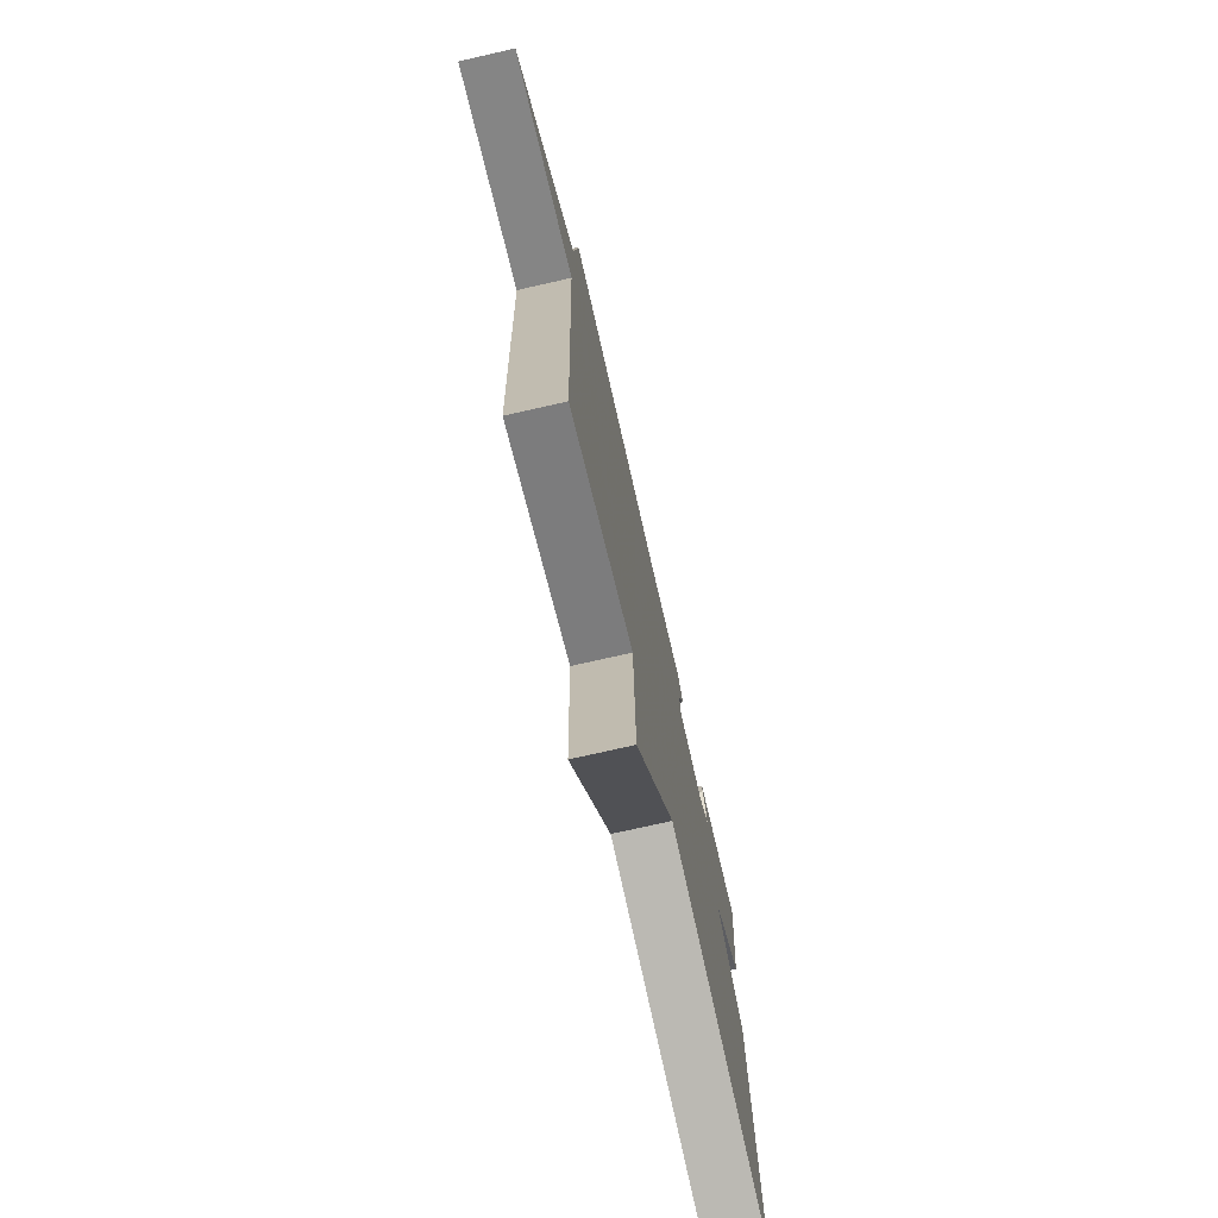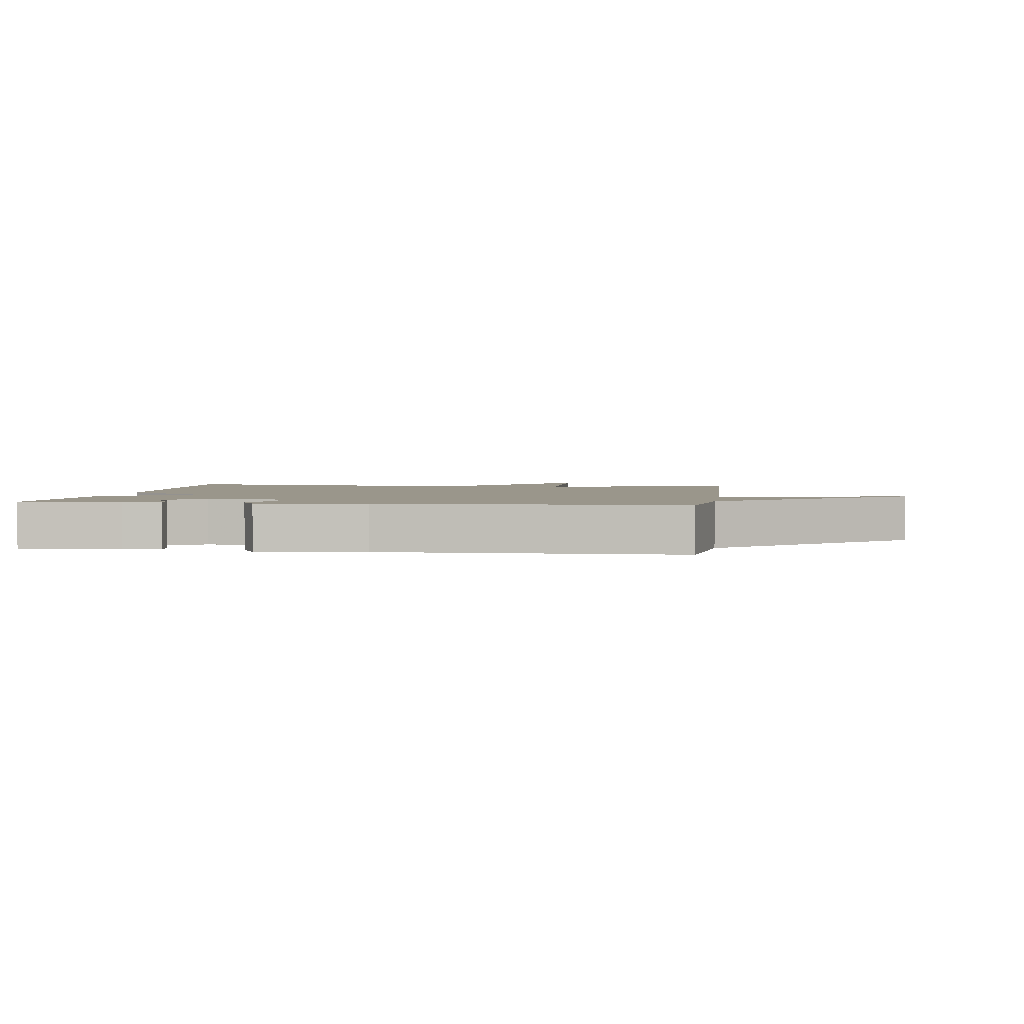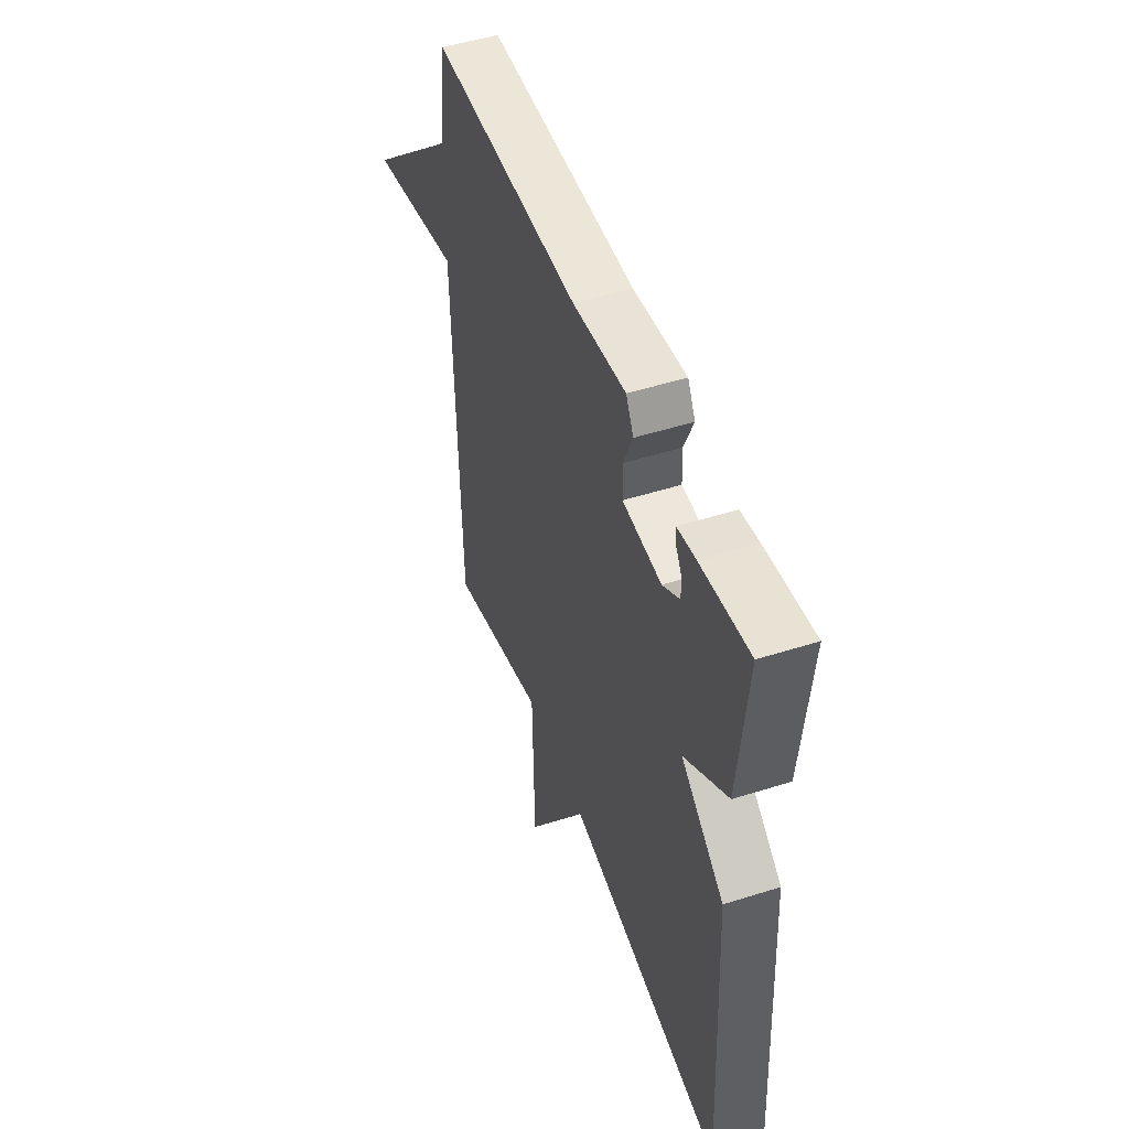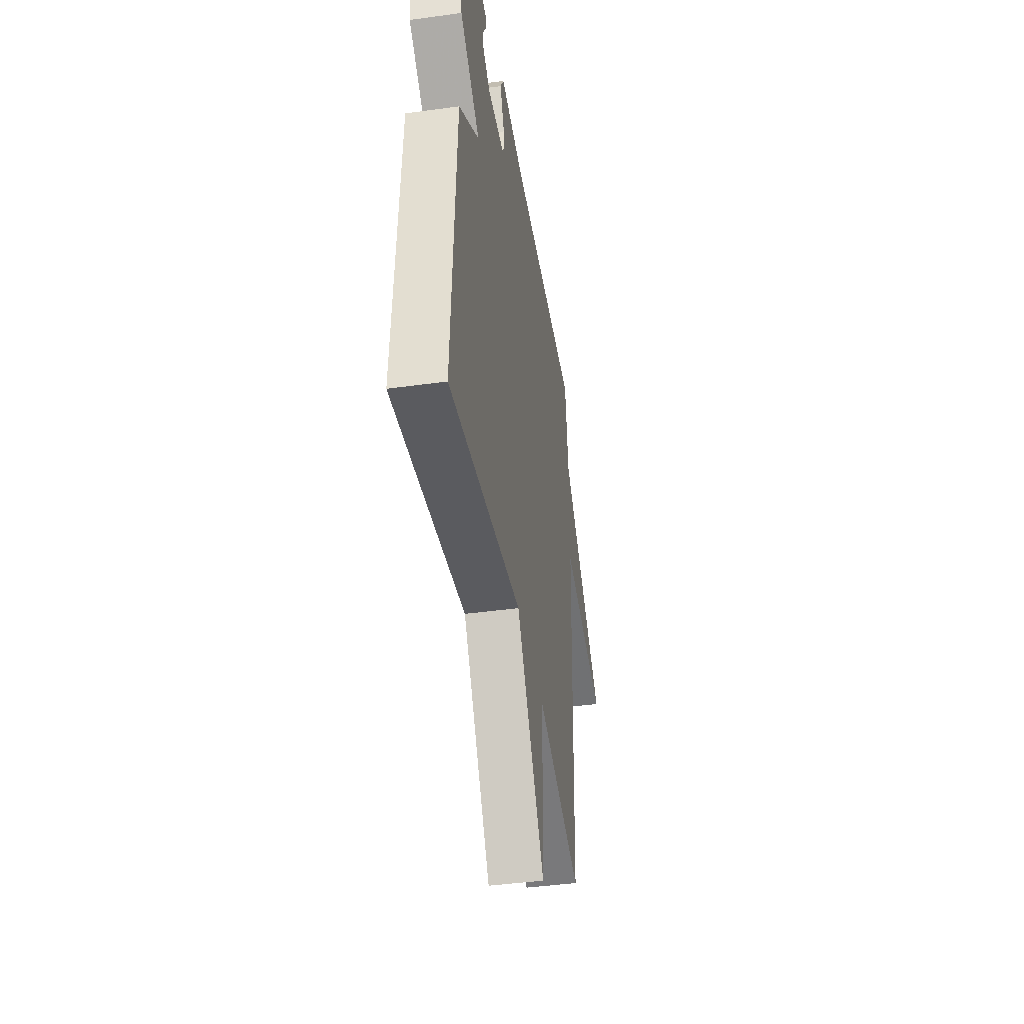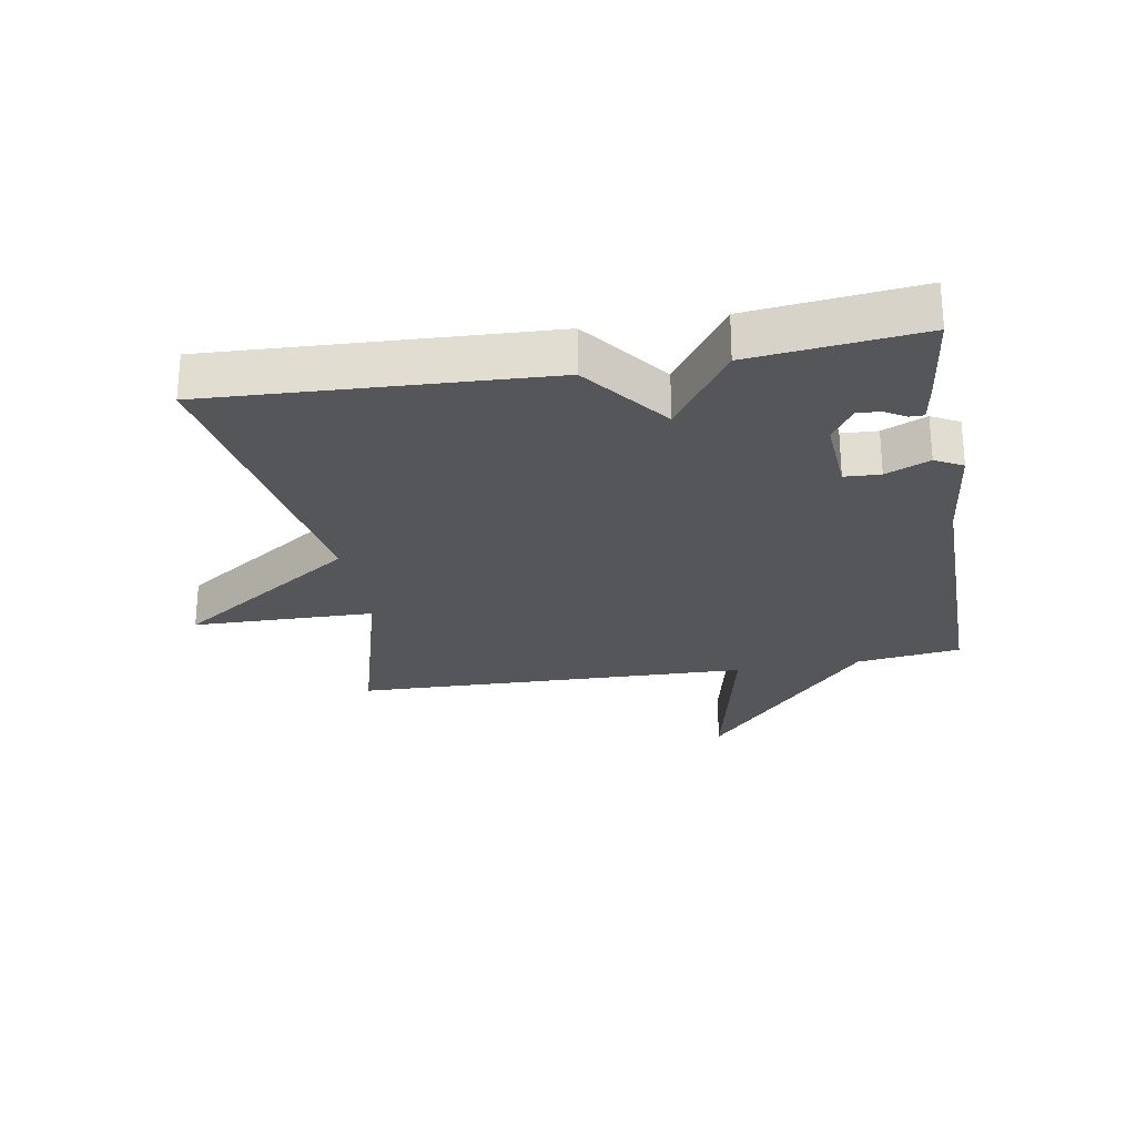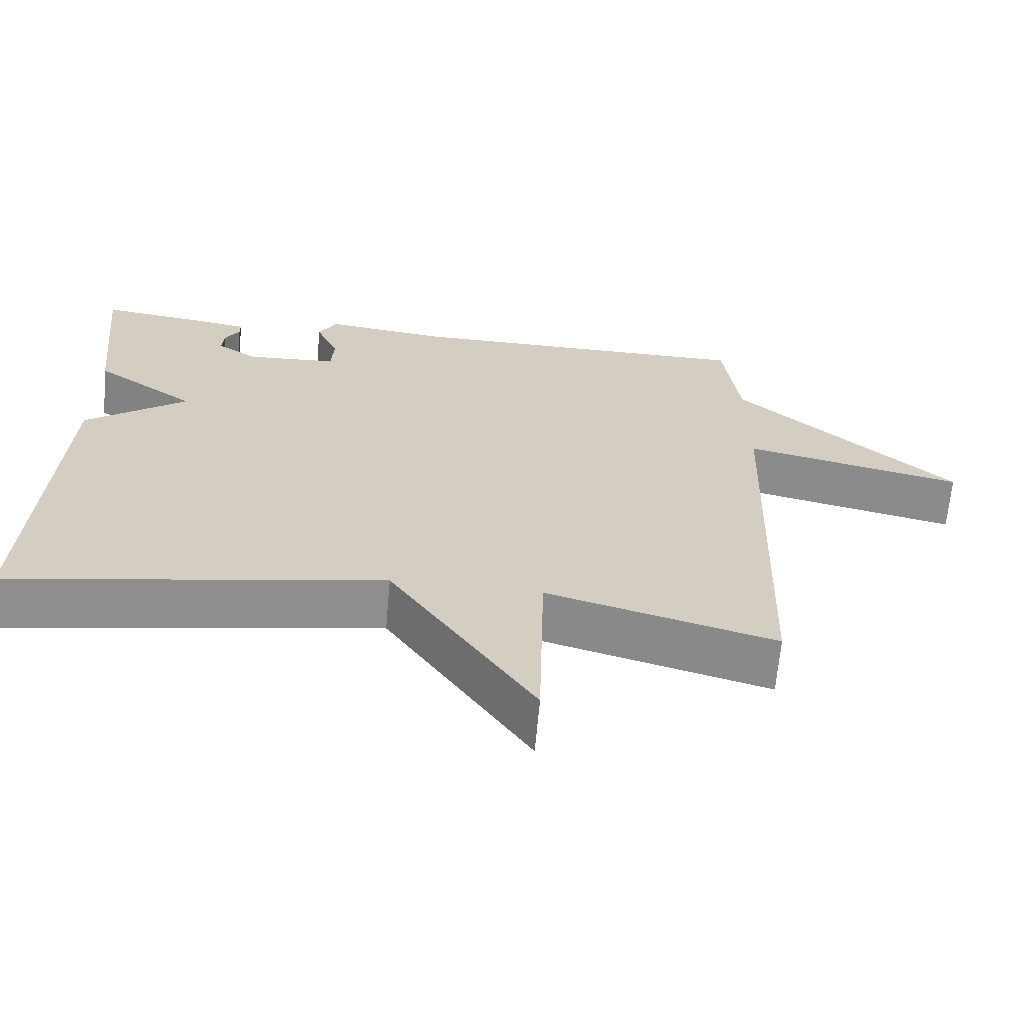
<metadata>
{"format":"obj","ext":"obj","renderer":"f3d","projection":"perspective","resolution":1024,"background":"white","views":[{"elev":-73.8,"azim":102.8,"up":"+Z"},{"elev":2.3,"azim":7.8,"up":"+Y"},{"elev":49.3,"azim":-109.4,"up":"+Z"},{"elev":-42.8,"azim":-80.7,"up":"+Z"},{"elev":-26.0,"azim":-80.0,"up":"+Y"},{"elev":-65.5,"azim":-5.1,"up":"+Z"}]}
</metadata>
<code>
v 0.5 0.07 -0.5
v 0.195 0.07 -0.415
v 0.188 0.07 -0.705
v -0.005 0.07 -0.415
v -0.5 0.07 -0.5
v -0.472 0.07 0.031
v -0.336 0.07 0.135
v -0.472 0.07 0.231
v -0.5 0.07 0.5
v -0.346 0.07 0.48
v -0.288 0.07 0.47
v -0.288 0.07 0.447
v -0.308 0.07 0.414
v -0.31 0.07 0.377
v -0.256 0.07 0.341
v -0.134 0.07 0.349
v -0.131 0.07 0.406
v -0.161 0.07 0.476
v -0.137 0.07 0.52
v 0.03 0.07 0.5
v 0.5 0.07 0.5
v 0.521 0.07 0.333
v 0.815 0.07 0.067
v 0.521 0.07 0.133
v 0.5 0 -0.5
v 0.195 0 -0.415
v 0.188 0 -0.705
v -0.005 0 -0.415
v -0.5 0 -0.5
v -0.472 0 0.031
v -0.336 0 0.135
v -0.472 0 0.231
v -0.5 0 0.5
v -0.346 0 0.48
v -0.288 0 0.47
v -0.288 0 0.447
v -0.308 0 0.414
v -0.31 0 0.377
v -0.256 0 0.341
v -0.134 0 0.349
v -0.131 0 0.406
v -0.161 0 0.476
v -0.137 0 0.52
v 0.03 0 0.5
v 0.5 0 0.5
v 0.521 0 0.333
v 0.815 0 0.067
v 0.521 0 0.133
f 22 23 24
f 24 1 2
f 22 24 2
f 21 22 2
f 20 21 2
f 17 18 19 20
f 2 3 4
f 20 2 4
f 17 20 4
f 16 17 4
f 15 16 4 5
f 11 12 13
f 10 11 13
f 9 10 13
f 8 9 13
f 7 8 13 14
f 5 6 7
f 15 5 7
f 7 14 15
f 48 47 46
f 26 25 48
f 26 48 46
f 26 46 45
f 26 45 44
f 44 43 42 41
f 28 27 26
f 28 26 44
f 28 44 41
f 28 41 40
f 29 28 40 39
f 37 36 35
f 37 35 34
f 37 34 33
f 37 33 32
f 38 37 32 31
f 31 30 29
f 31 29 39
f 39 38 31
f 1 25 26 2
f 2 26 27 3
f 3 27 28 4
f 4 28 29 5
f 5 29 30 6
f 6 30 31 7
f 7 31 32 8
f 8 32 33 9
f 9 33 34 10
f 10 34 35 11
f 11 35 36 12
f 12 36 37 13
f 13 37 38 14
f 14 38 39 15
f 15 39 40 16
f 16 40 41 17
f 17 41 42 18
f 18 42 43 19
f 19 43 44 20
f 20 44 45 21
f 21 45 46 22
f 22 46 47 23
f 23 47 48 24
f 24 48 25 1

</code>
